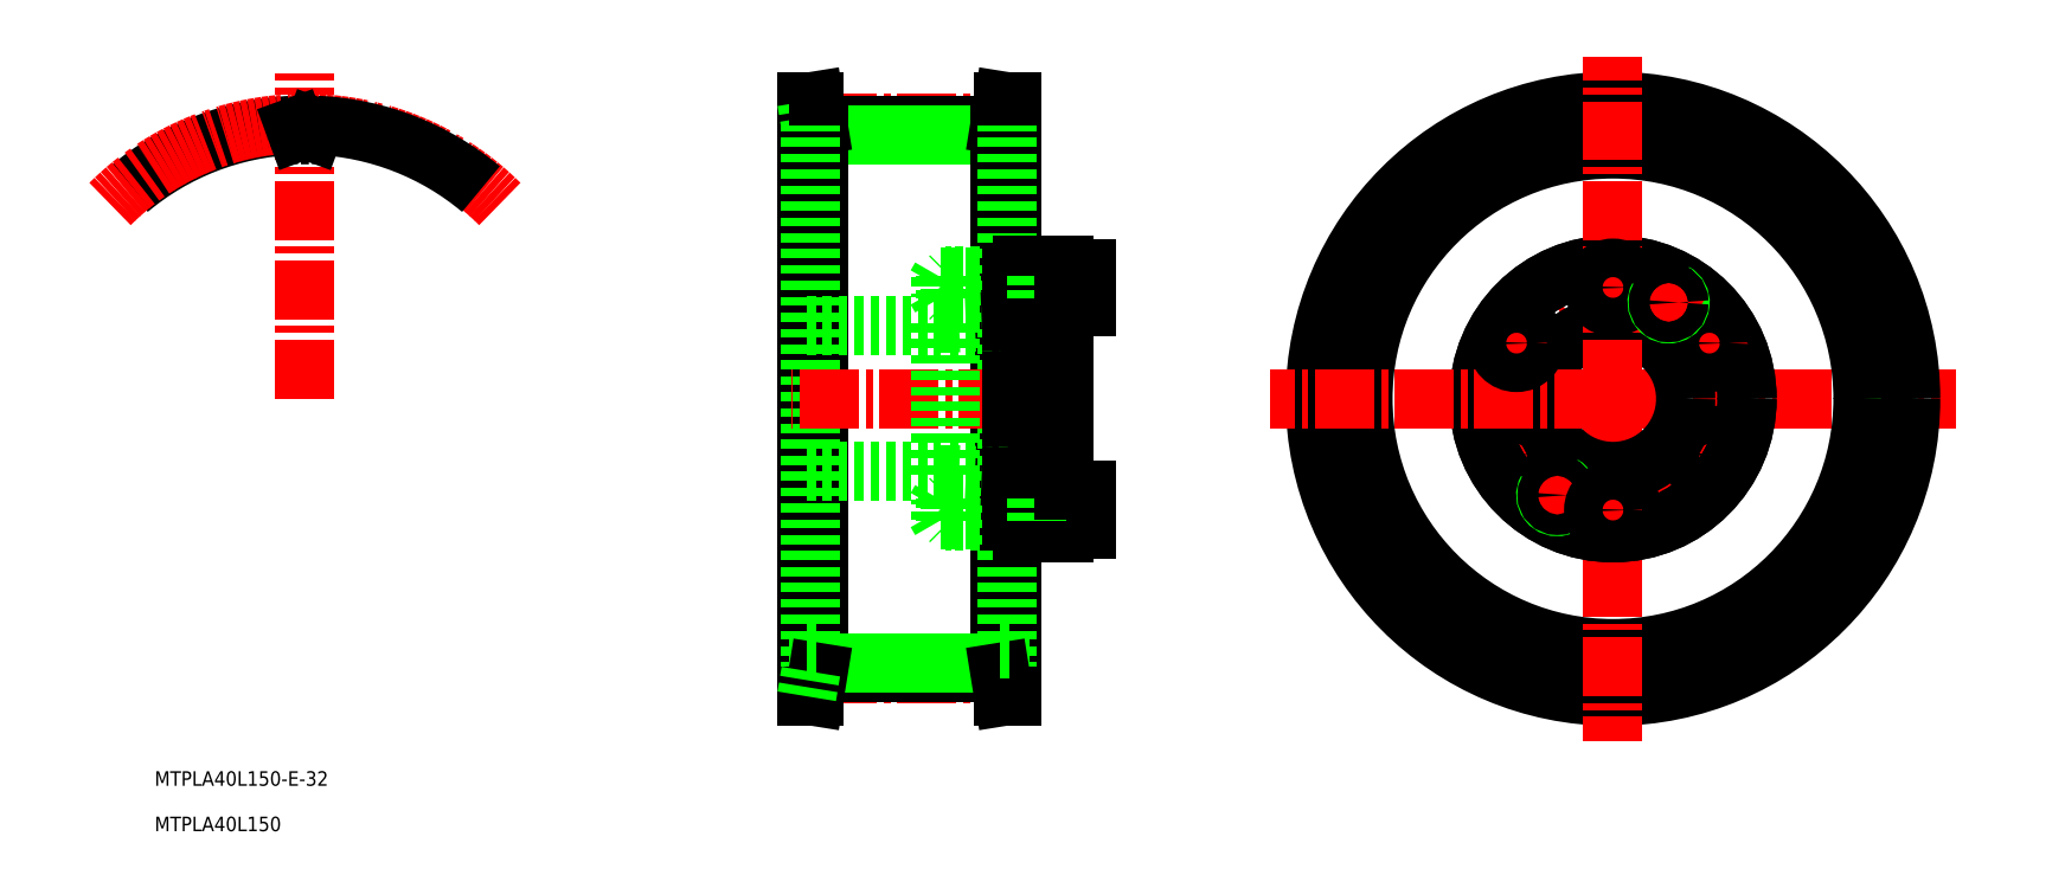
<metadata>
{"format":"dxf","ext":"dxf","renderer":"ezdxf+matplotlib","layout":"modelspace","background":"white","min_lineweight":24,"dpi":150}
</metadata>
<code>
0
SECTION
2
ENTITIES
0
TEXT
8
0
10
25.63
20
58.1
30
0
40
3.2
1
MTPLA40L150-E-32
0
TEXT
8
0
10
25.63
20
48.1
30
0
40
3.2
1
MTPLA40L150
0
LINE
8
0
10
214.1
20
77.81
30
0
11
214.1
21
208.8
31
0
0
LINE
8
0
10
169.1
20
77.81
30
0
11
169.1
21
208.8
31
0
0
LINE
8
CENTER
10
171.6
20
203.9
30
0
11
211.7
21
203.9
31
0
0
LINE
8
0
10
171.6
20
203.6
30
0
11
211.6
21
203.6
31
0
0
LINE
8
0
10
171.6
20
201.4
30
0
11
211.6
21
201.4
31
0
0
LINE
8
0
10
169.1
20
208.8
30
0
11
170.8
21
208.8
31
0
0
LINE
8
0
10
170.8
20
208.8
30
0
11
171.6
21
203.6
31
0
0
LINE
8
0
10
169.1
20
208.8
30
0
11
170
21
203.3
31
0
0
LINE
8
0
10
169.1
20
198.3
30
0
11
171.6
21
198.3
31
0
0
LINE
8
0
10
171.6
20
83.05
30
0
11
171.6
21
203.6
31
0
0
LINE
8
0
10
170
20
83.26
30
0
11
170
21
203.3
31
0
0
LINE
8
0
10
213.2
20
203.3
30
0
11
214.1
21
208.8
31
0
0
LINE
8
0
10
211.6
20
203.6
30
0
11
212.5
21
208.8
31
0
0
LINE
8
0
10
212.5
20
208.8
30
0
11
214.1
21
208.8
31
0
0
LINE
8
0
10
211.6
20
198.3
30
0
11
214.1
21
198.3
31
0
0
LINE
8
0
10
211.6
20
83.05
30
0
11
211.6
21
203.6
31
0
0
LINE
8
0
10
213.2
20
83.26
30
0
11
213.2
21
203.3
31
0
0
ARC
8
0
10
58.71
20
143.3
30
0
40
60.25
50
92.57
51
130
0
ARC
8
CENTER
10
58.71
20
143.3
30
0
40
60.64
50
45
51
135
0
LINE
8
CENTER
10
58.71
20
143.3
30
0
11
58.71
21
215
31
0
0
ARC
8
0
10
58.71
20
143.3
30
0
40
58.12
50
89.07
51
90.93
0
LINE
8
0
10
60.47
20
202
30
0
11
60.9
21
203.2
31
0
0
LINE
8
0
10
56.95
20
202
30
0
11
56.53
21
203.2
31
0
0
ARC
8
0
10
58.71
20
143.3
30
0
40
60.25
50
50
51
87.43
0
ARC
8
0
10
56.03
20
203
30
0
40
0.53
50
20
51
92.57
0
ARC
8
0
10
61.39
20
203
30
0
40
0.53
50
87.43
51
160
0
ARC
8
0
10
57.76
20
202.3
30
0
40
0.86
50
200
51
270.9
0
ARC
8
0
10
59.66
20
202.3
30
0
40
0.86
50
269.1
51
340
0
LINE
8
CENTER
10
171.6
20
82.67
30
0
11
211.7
21
82.67
31
0
0
LINE
8
0
10
171.6
20
83.05
30
0
11
211.6
21
83.05
31
0
0
LINE
8
0
10
171.6
20
85.18
30
0
11
211.6
21
85.18
31
0
0
LINE
8
0
10
169.1
20
77.81
30
0
11
170.8
21
77.81
31
0
0
LINE
8
0
10
170.8
20
77.81
30
0
11
171.6
21
83.05
31
0
0
LINE
8
0
10
169.1
20
77.81
30
0
11
170
21
83.26
31
0
0
LINE
8
0
10
213.2
20
83.26
30
0
11
214.1
21
77.81
31
0
0
LINE
8
0
10
211.6
20
83.05
30
0
11
212.5
21
77.81
31
0
0
LINE
8
0
10
212.5
20
77.81
30
0
11
214.1
21
77.81
31
0
0
LINE
8
0
10
169.1
20
88.31
30
0
11
171.6
21
88.31
31
0
0
LINE
8
0
10
211.6
20
88.31
30
0
11
214.1
21
88.31
31
0
0
LINE
8
CENTER
10
215.6
20
143.3
30
0
11
165.7
21
143.3
31
0
0
LINE
8
0
10
216.6
20
116.6
30
0
11
219.6
21
116.6
31
0
0
LINE
8
0
10
225.6
20
116.3
30
0
11
216.6
21
116.3
31
0
0
LINE
8
0
10
200.6
20
159.3
30
0
11
225.6
21
159.3
31
0
0
LINE
8
0
10
200.6
20
127.3
30
0
11
225.6
21
127.3
31
0
0
LINE
8
0
10
216.6
20
121.1
30
0
11
219.6
21
121.1
31
0
0
LINE
8
0
10
225.6
20
121.3
30
0
11
216.6
21
121.3
31
0
0
LINE
8
0
10
216.6
20
170.1
30
0
11
219.6
21
170.1
31
0
0
LINE
8
0
10
216.6
20
165.6
30
0
11
219.6
21
165.6
31
0
0
LINE
8
0
10
225.6
20
170.3
30
0
11
216.6
21
170.3
31
0
0
LINE
8
0
10
225.6
20
165.3
30
0
11
216.6
21
165.3
31
0
0
LINE
8
0
10
216.6
20
172.8
30
0
11
225.6
21
172.8
31
0
0
LINE
8
0
10
216.6
20
113.8
30
0
11
225.6
21
113.8
31
0
0
LINE
8
0
10
198.6
20
126.6
30
0
11
198.6
21
143.3
31
0
0
LINE
8
0
10
200.6
20
126.6
30
0
11
200.6
21
143.3
31
0
0
LINE
8
0
10
216.6
20
126
30
0
11
216.6
21
143.3
31
0
0
LINE
8
0
10
214.1
20
126.1
30
0
11
214.1
21
143.3
31
0
0
LINE
8
0
10
200.6
20
116.6
30
0
11
214.1
21
116.6
31
0
0
LINE
8
0
10
214.1
20
116.3
30
0
11
200.9
21
116.3
31
0
0
LINE
8
0
10
214.1
20
121.3
30
0
11
200.9
21
121.3
31
0
0
LINE
8
0
10
200.6
20
121.1
30
0
11
214.1
21
121.1
31
0
0
LINE
8
0
10
200.6
20
126.6
30
0
11
214.1
21
126.1
31
0
0
LINE
8
0
10
200.6
20
116.6
30
0
11
198.6
21
116.6
31
0
0
LINE
8
0
10
200.6
20
121.1
30
0
11
198.6
21
121.1
31
0
0
LINE
8
0
10
198.6
20
116.6
30
0
11
198.6
21
121.1
31
0
0
LINE
8
0
10
198.6
20
116.6
30
0
11
197.3
21
118.8
31
0
0
LINE
8
0
10
198.6
20
121.1
30
0
11
197.3
21
118.8
31
0
0
LINE
8
0
10
199.6
20
116.3
30
0
11
199.6
21
118.8
31
0
0
LINE
8
0
10
200.9
20
116.3
30
0
11
200.9
21
118.8
31
0
0
LINE
8
0
10
200.6
20
116.6
30
0
11
200.6
21
118.8
31
0
0
LINE
8
0
10
200.9
20
116.3
30
0
11
199.6
21
116.3
31
0
0
LINE
8
0
10
200.9
20
116.3
30
0
11
200.6
21
116.6
31
0
0
LINE
8
0
10
200.9
20
121.3
30
0
11
199.6
21
121.3
31
0
0
LINE
8
0
10
200.9
20
121.3
30
0
11
200.6
21
121.1
31
0
0
LINE
8
0
10
200.9
20
121.3
30
0
11
200.9
21
118.8
31
0
0
LINE
8
0
10
200.6
20
121.1
30
0
11
200.6
21
118.8
31
0
0
LINE
8
0
10
199.6
20
121.3
30
0
11
199.6
21
118.8
31
0
0
LINE
8
0
10
198.6
20
126.6
30
0
11
200.6
21
126.6
31
0
0
LINE
8
0
10
169.1
20
127.3
30
0
11
198.6
21
127.3
31
0
0
LINE
8
0
10
216.6
20
121.3
30
0
11
216.6
21
126
31
0
0
LINE
8
0
10
214.1
20
121.3
30
0
11
214.1
21
126.1
31
0
0
LINE
8
0
10
216.6
20
113.8
30
0
11
216.6
21
116.3
31
0
0
LINE
8
0
10
216.6
20
116.6
30
0
11
214.1
21
116.6
31
0
0
LINE
8
0
10
216.6
20
121.1
30
0
11
214.1
21
121.1
31
0
0
LINE
8
0
10
216.6
20
121.3
30
0
11
214.1
21
121.3
31
0
0
LINE
8
0
10
216.6
20
116.3
30
0
11
214.1
21
116.3
31
0
0
LINE
8
0
10
214.1
20
116.3
30
0
11
214.1
21
121.3
31
0
0
LINE
8
0
10
216.6
20
116.3
30
0
11
216.6
21
121.3
31
0
0
LINE
8
0
10
216.6
20
126
30
0
11
214.1
21
126.1
31
0
0
LINE
8
0
10
198.6
20
160
30
0
11
198.6
21
143.3
31
0
0
LINE
8
0
10
200.6
20
160
30
0
11
200.6
21
143.3
31
0
0
LINE
8
0
10
216.6
20
160.7
30
0
11
216.6
21
143.3
31
0
0
LINE
8
0
10
214.1
20
160.5
30
0
11
214.1
21
143.3
31
0
0
LINE
8
0
10
200.6
20
160
30
0
11
214.1
21
160.5
31
0
0
LINE
8
0
10
214.1
20
170.3
30
0
11
200.9
21
170.3
31
0
0
LINE
8
0
10
200.6
20
170.1
30
0
11
214.1
21
170.1
31
0
0
LINE
8
0
10
200.6
20
165.6
30
0
11
214.1
21
165.6
31
0
0
LINE
8
0
10
214.1
20
165.3
30
0
11
200.9
21
165.3
31
0
0
LINE
8
0
10
198.6
20
160
30
0
11
200.6
21
160
31
0
0
LINE
8
0
10
169.1
20
159.3
30
0
11
198.6
21
159.3
31
0
0
LINE
8
0
10
200.6
20
170.1
30
0
11
198.6
21
170.1
31
0
0
LINE
8
0
10
200.6
20
165.6
30
0
11
198.6
21
165.6
31
0
0
LINE
8
0
10
198.6
20
170.1
30
0
11
197.3
21
167.8
31
0
0
LINE
8
0
10
198.6
20
165.6
30
0
11
197.3
21
167.8
31
0
0
LINE
8
0
10
198.6
20
170.1
30
0
11
198.6
21
165.6
31
0
0
LINE
8
0
10
200.9
20
170.3
30
0
11
200.6
21
170.1
31
0
0
LINE
8
0
10
200.9
20
170.3
30
0
11
199.6
21
170.3
31
0
0
LINE
8
0
10
200.9
20
165.3
30
0
11
199.6
21
165.3
31
0
0
LINE
8
0
10
200.9
20
165.3
30
0
11
200.6
21
165.6
31
0
0
LINE
8
0
10
200.9
20
170.3
30
0
11
200.9
21
167.8
31
0
0
LINE
8
0
10
200.9
20
165.3
30
0
11
200.9
21
167.8
31
0
0
LINE
8
0
10
200.6
20
170.1
30
0
11
200.6
21
167.8
31
0
0
LINE
8
0
10
199.6
20
170.3
30
0
11
199.6
21
167.8
31
0
0
LINE
8
0
10
199.6
20
165.3
30
0
11
199.6
21
167.8
31
0
0
LINE
8
0
10
200.6
20
165.6
30
0
11
200.6
21
167.8
31
0
0
LINE
8
0
10
216.6
20
172.8
30
0
11
216.6
21
170.3
31
0
0
LINE
8
0
10
216.6
20
165.3
30
0
11
216.6
21
160.7
31
0
0
LINE
8
0
10
214.1
20
165.3
30
0
11
214.1
21
160.5
31
0
0
LINE
8
0
10
216.6
20
160.7
30
0
11
214.1
21
160.5
31
0
0
LINE
8
0
10
216.6
20
170.1
30
0
11
214.1
21
170.1
31
0
0
LINE
8
0
10
216.6
20
165.6
30
0
11
214.1
21
165.6
31
0
0
LINE
8
0
10
216.6
20
165.3
30
0
11
214.1
21
165.3
31
0
0
LINE
8
0
10
216.6
20
170.3
30
0
11
214.1
21
170.3
31
0
0
LINE
8
0
10
214.1
20
170.3
30
0
11
214.1
21
165.3
31
0
0
LINE
8
0
10
216.6
20
170.3
30
0
11
216.6
21
165.3
31
0
0
LINE
8
0
10
225.6
20
123.1
30
0
11
225.6
21
143.3
31
0
0
LINE
8
0
10
230.6
20
123.1
30
0
11
230.6
21
114.6
31
0
0
LINE
8
0
10
225.6
20
114.6
30
0
11
225.6
21
123.1
31
0
0
LINE
8
0
10
225.6
20
114.6
30
0
11
230.6
21
114.6
31
0
0
LINE
8
0
10
225.6
20
113.8
30
0
11
225.6
21
114.6
31
0
0
LINE
8
0
10
219.6
20
116.3
30
0
11
219.6
21
118.8
31
0
0
LINE
8
0
10
219.6
20
121.3
30
0
11
219.6
21
118.8
31
0
0
LINE
8
0
10
225.6
20
123.1
30
0
11
230.6
21
123.1
31
0
0
LINE
8
0
10
225.6
20
163.6
30
0
11
225.6
21
143.3
31
0
0
LINE
8
0
10
230.6
20
172.1
30
0
11
230.6
21
167.8
31
0
0
LINE
8
0
10
225.6
20
172.1
30
0
11
225.6
21
163.6
31
0
0
LINE
8
0
10
225.6
20
163.6
30
0
11
230.6
21
163.6
31
0
0
LINE
8
0
10
219.6
20
170.3
30
0
11
219.6
21
167.8
31
0
0
LINE
8
0
10
219.6
20
165.3
30
0
11
219.6
21
167.8
31
0
0
LINE
8
0
10
230.6
20
163.6
30
0
11
230.6
21
167.8
31
0
0
LINE
8
0
10
225.6
20
172.1
30
0
11
230.6
21
172.1
31
0
0
LINE
8
0
10
225.6
20
172.8
30
0
11
225.6
21
172.1
31
0
0
CIRCLE
8
0
10
346.5
20
143.3
30
0
40
58.13
0
CIRCLE
8
CENTER
10
346.5
20
143.3
30
0
40
60.64
0
LINE
8
CENTER
10
346.5
20
143.3
30
0
11
421.9
21
143.3
31
0
0
CIRCLE
8
0
10
346.5
20
143.3
30
0
40
60.26
0
CIRCLE
8
0
10
346.5
20
143.3
30
0
40
55
0
CIRCLE
8
0
10
346.5
20
143.3
30
0
40
65.5
0
LINE
8
CENTER
10
346.5
20
143.3
30
0
11
346.5
21
67.96
31
0
0
CIRCLE
8
CENTER
10
346.5
20
143.3
30
0
40
24.5
0
LINE
8
CENTER
10
319
20
127.4
30
0
11
331.6
21
134.7
31
0
0
LINE
8
CENTER
10
374
20
127.4
30
0
11
361.4
21
134.7
31
0
0
CIRCLE
8
0
10
367.7
20
131.1
30
0
40
4.25
0
CIRCLE
8
0
10
325.3
20
131.1
30
0
40
4.25
0
CIRCLE
8
0
10
346.5
20
143.3
30
0
40
16
0
CIRCLE
8
0
10
346.5
20
143.3
30
0
40
29.5
0
CIRCLE
8
0
10
346.5
20
143.3
30
0
40
29.5
0
ARC
8
0
10
334.3
20
122.1
30
0
40
2.5
50
150
51
62
0
LINE
8
CENTER
10
331.5
20
117.3
30
0
11
337
21
126.9
31
0
0
CIRCLE
8
0
10
334.3
20
122.1
30
0
40
2.25
0
LINE
8
CENTER
10
346.5
20
111.6
30
0
11
346.5
21
126.1
31
0
0
CIRCLE
8
0
10
346.5
20
118.8
30
0
40
4.25
0
LINE
8
CENTER
10
346.5
20
143.3
30
0
11
271.2
21
143.3
31
0
0
LINE
8
CENTER
10
319
20
159.2
30
0
11
331.6
21
151.9
31
0
0
CIRCLE
8
0
10
325.3
20
155.6
30
0
40
4.25
0
LINE
8
CENTER
10
346.5
20
143.3
30
0
11
346.5
21
218.7
31
0
0
LINE
8
CENTER
10
346.5
20
175.1
30
0
11
346.5
21
160.6
31
0
0
CIRCLE
8
0
10
346.5
20
167.8
30
0
40
4.25
0
LINE
8
CENTER
10
374
20
159.2
30
0
11
361.4
21
151.9
31
0
0
CIRCLE
8
0
10
367.7
20
155.6
30
0
40
4.25
0
ARC
8
0
10
358.8
20
164.5
30
0
40
2.5
50
150
51
62
0
LINE
8
CENTER
10
356
20
159.8
30
0
11
361.5
21
169.3
31
0
0
CIRCLE
8
0
10
358.8
20
164.5
30
0
40
2.25
0
VIEWPORT
8
0
10
5.696
20
3.929
30
0
40
10.68
41
7.058
68
     1
69
     1
0
VIEWPORT
8
0
10
5.66
20
3.902
30
0
40
9.074
41
6.243
68
     2
69
     2
0
ENDSEC
0
EOF

</code>
